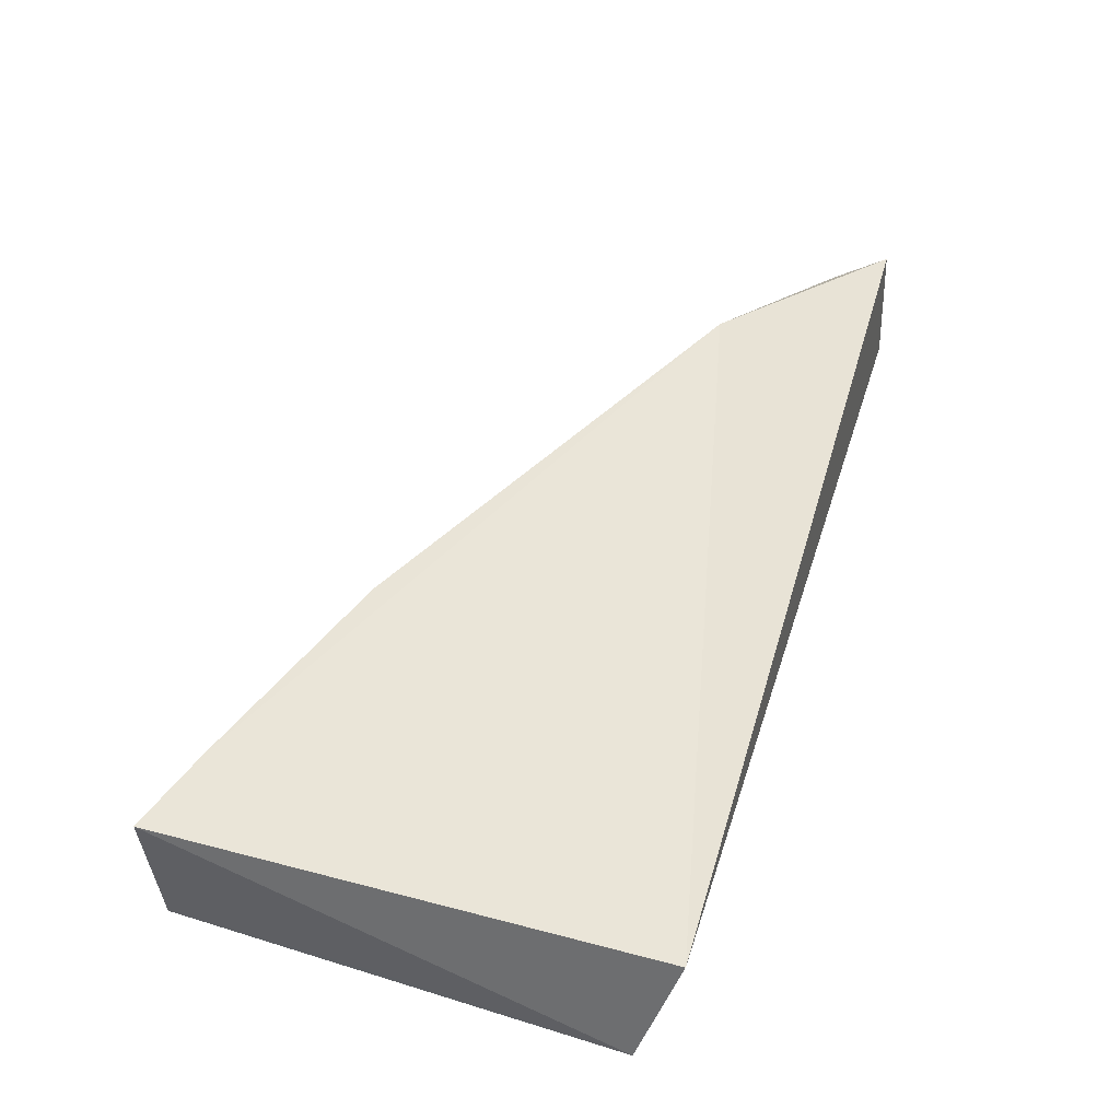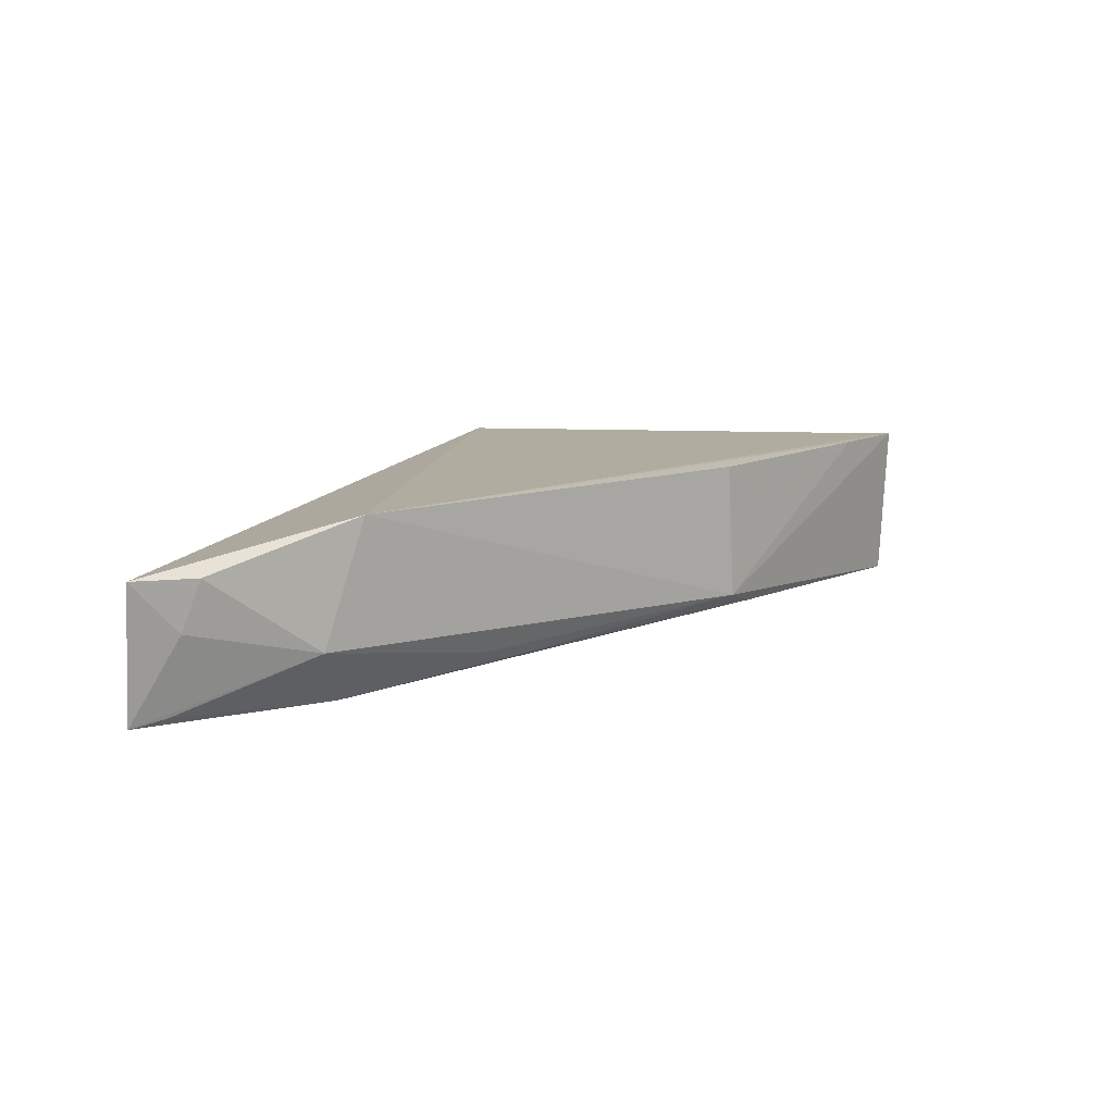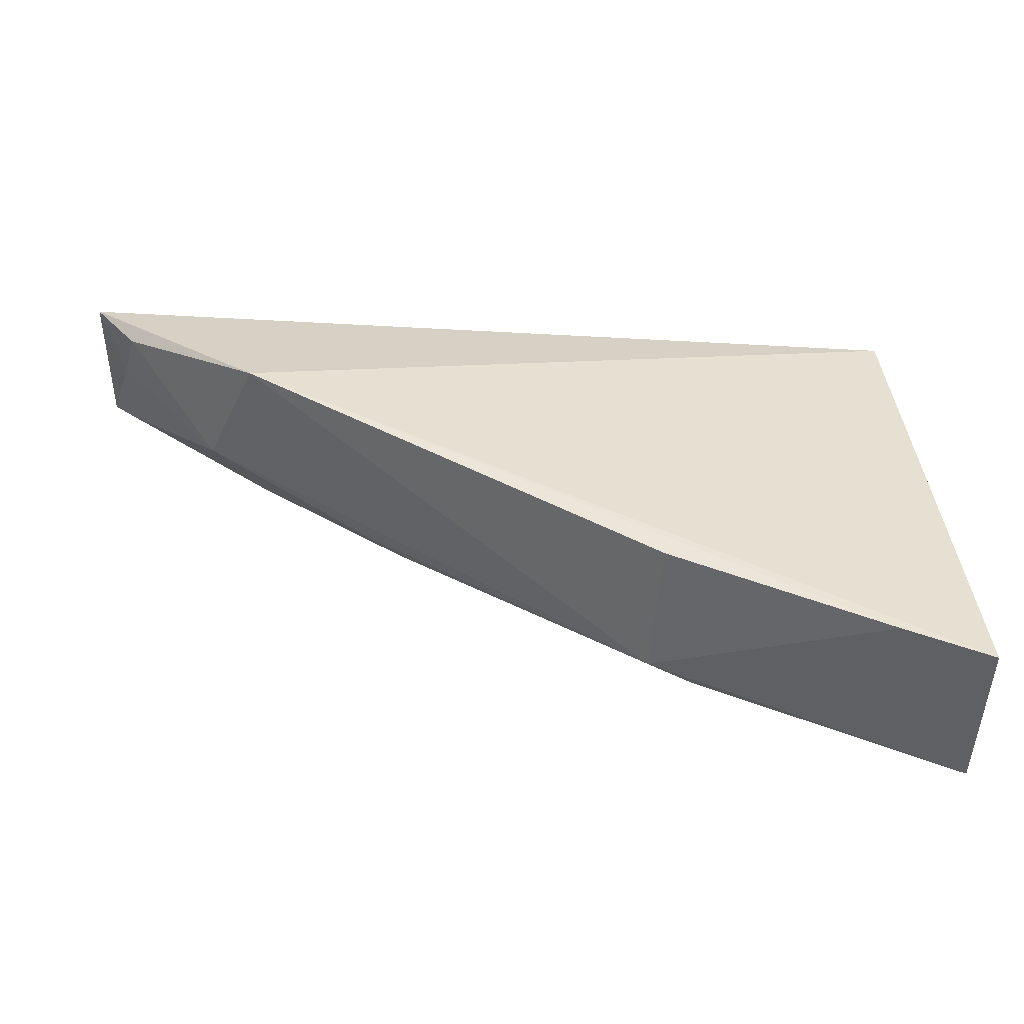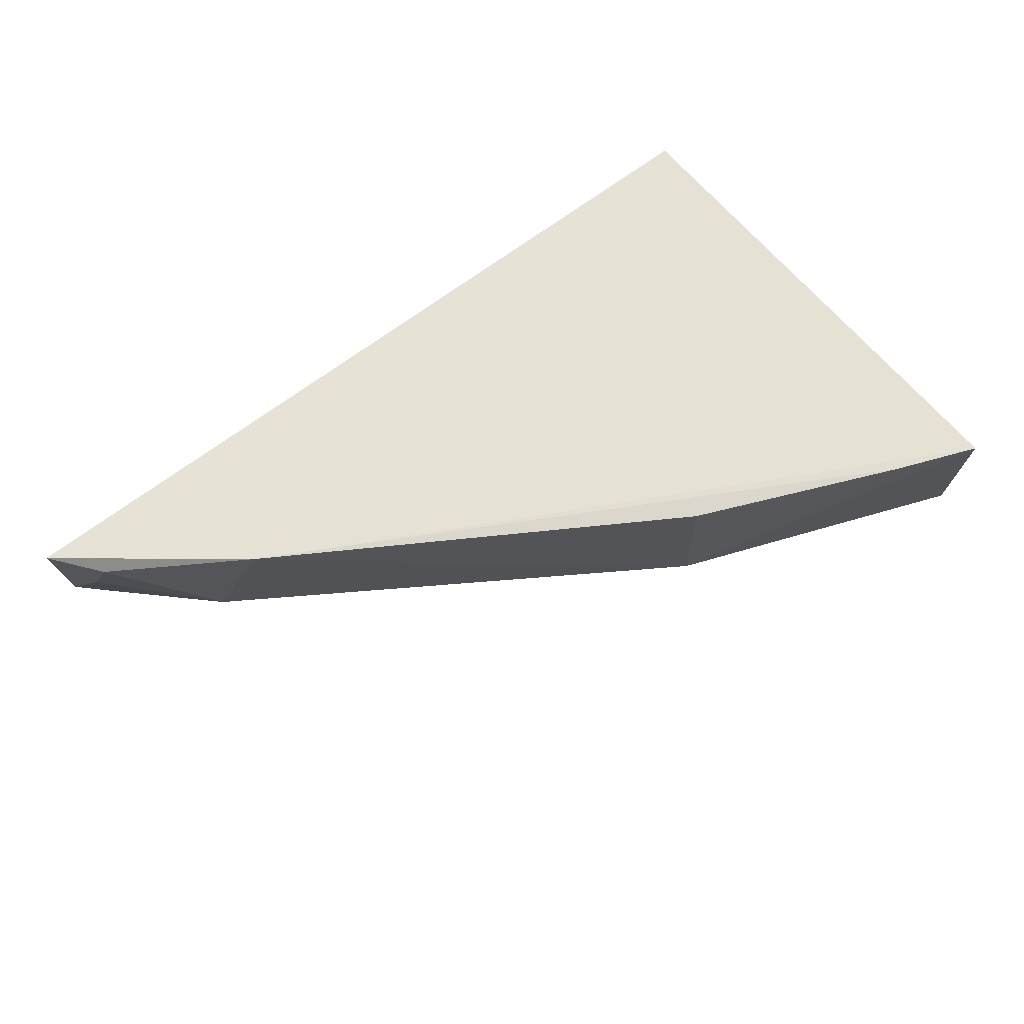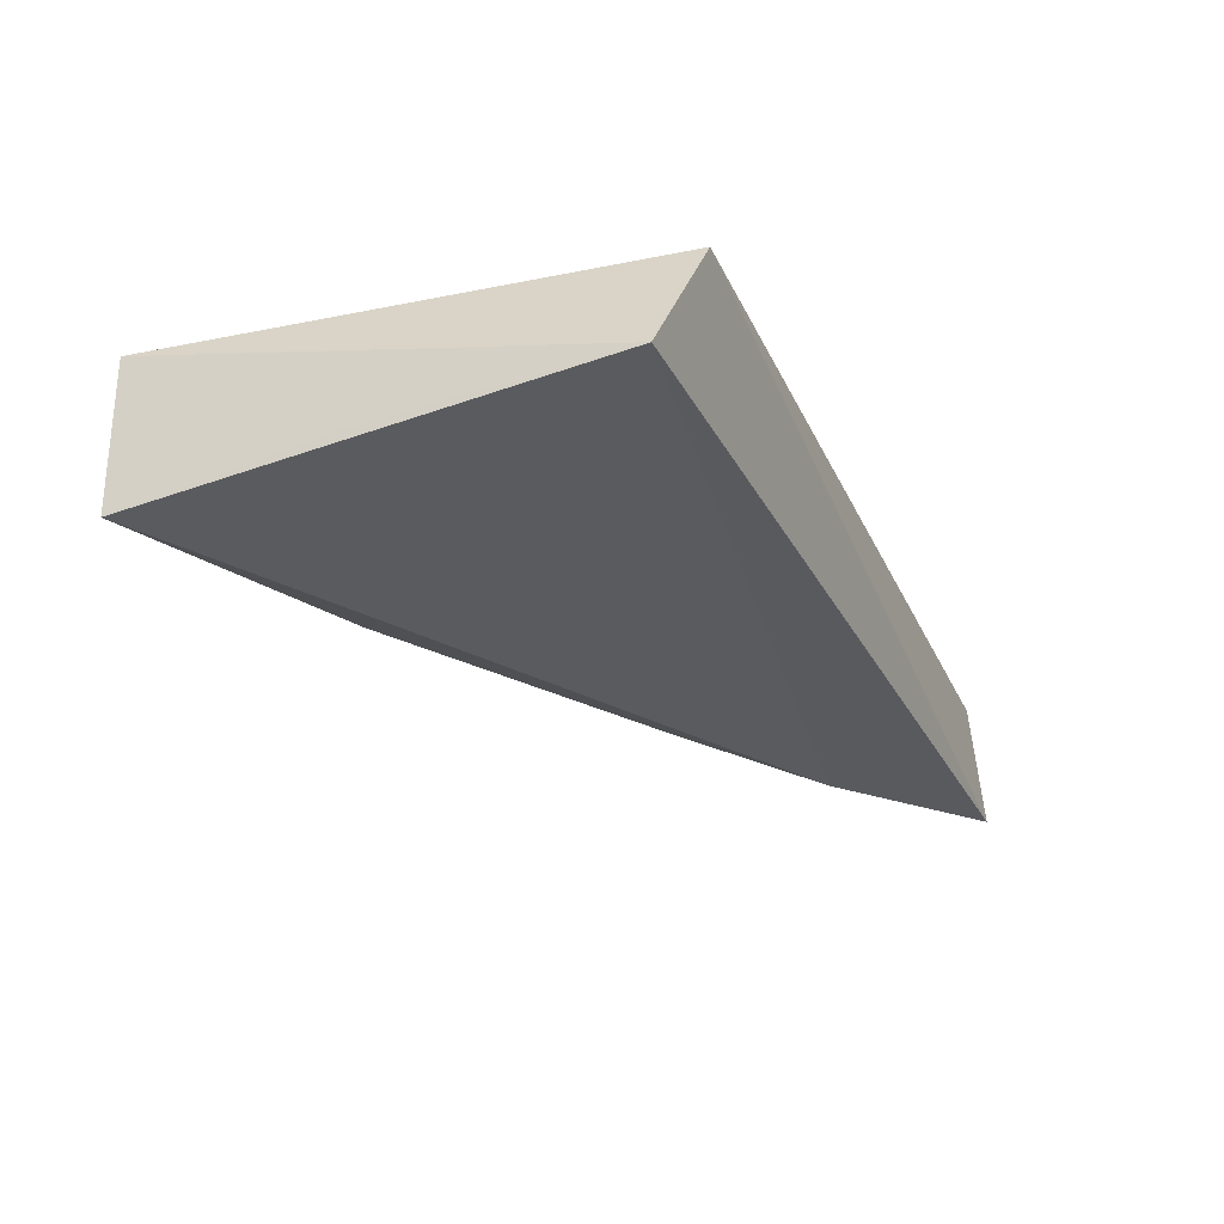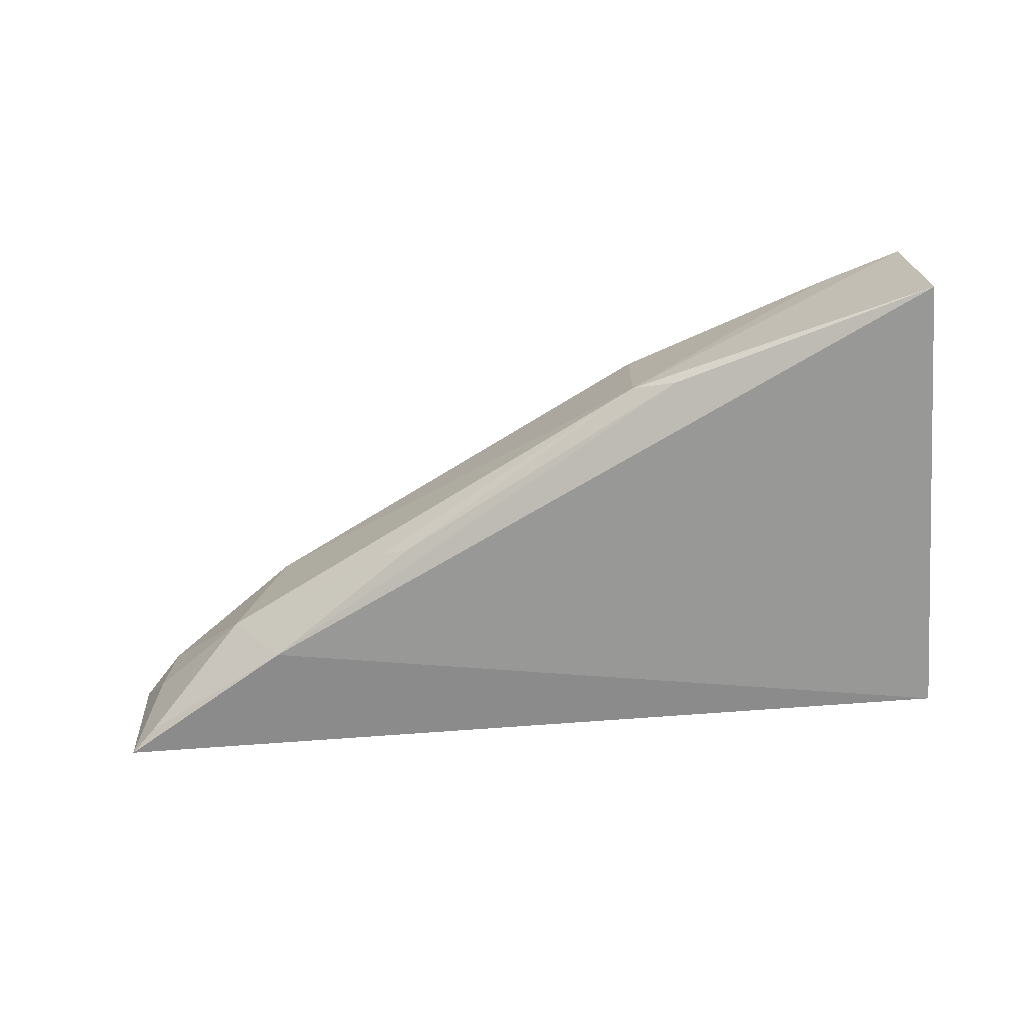
<metadata>
{"format":"obj","ext":"obj","renderer":"f3d","projection":"perspective","resolution":1024,"background":"white","views":[{"elev":55.1,"azim":108.9,"up":"+Z"},{"elev":14.9,"azim":-69.7,"up":"+Z"},{"elev":-49.8,"azim":-3.1,"up":"+Y"},{"elev":69.3,"azim":-35.5,"up":"+Z"},{"elev":-30.8,"azim":113.2,"up":"+Z"},{"elev":-71.6,"azim":3.7,"up":"+Z"}]}
</metadata>
<code>
v 0.1838 -0.2403 -0.4487
v 0.185 -0.2382 -0.4983
v 0.1716 -0.08675 -0.455
v -0.08648 -0.09567 -0.4469
v 0.0915 -0.209 -0.4869
v -0.033 -0.1382 -0.4377
v 0.186 -0.09574 -0.4901
v 0.09251 -0.2066 -0.4448
v -0.04661 -0.1316 -0.4742
v 0.1855 -0.1733 -0.4914
v -0.08443 -0.09216 -0.4885
v 0.1577 -0.2313 -0.4475
v -0.07381 -0.1101 -0.4479
v -0.03055 -0.127 -0.4934
v -0.07738 -0.1056 -0.4627
v 0.1049 -0.2112 -0.4919
v 0.01519 -0.1602 -0.4908
v -0.07679 -0.09973 -0.4869
v 0.005355 -0.1571 -0.4866
f 5 2 1
f 6 1 3
f 6 3 4
f 7 3 1
f 8 6 5
f 9 5 6
f 10 7 1
f 10 1 2
f 10 2 7
f 11 4 3
f 11 3 7
f 12 8 5
f 12 5 1
f 12 1 6
f 12 6 8
f 13 9 6
f 13 6 4
f 14 11 7
f 14 7 2
f 15 11 9
f 15 9 13
f 15 13 4
f 15 4 11
f 16 14 2
f 16 2 5
f 17 16 5
f 17 14 16
f 18 14 9
f 18 9 11
f 18 11 14
f 19 17 5
f 19 5 9
f 19 9 14
f 19 14 17

</code>
